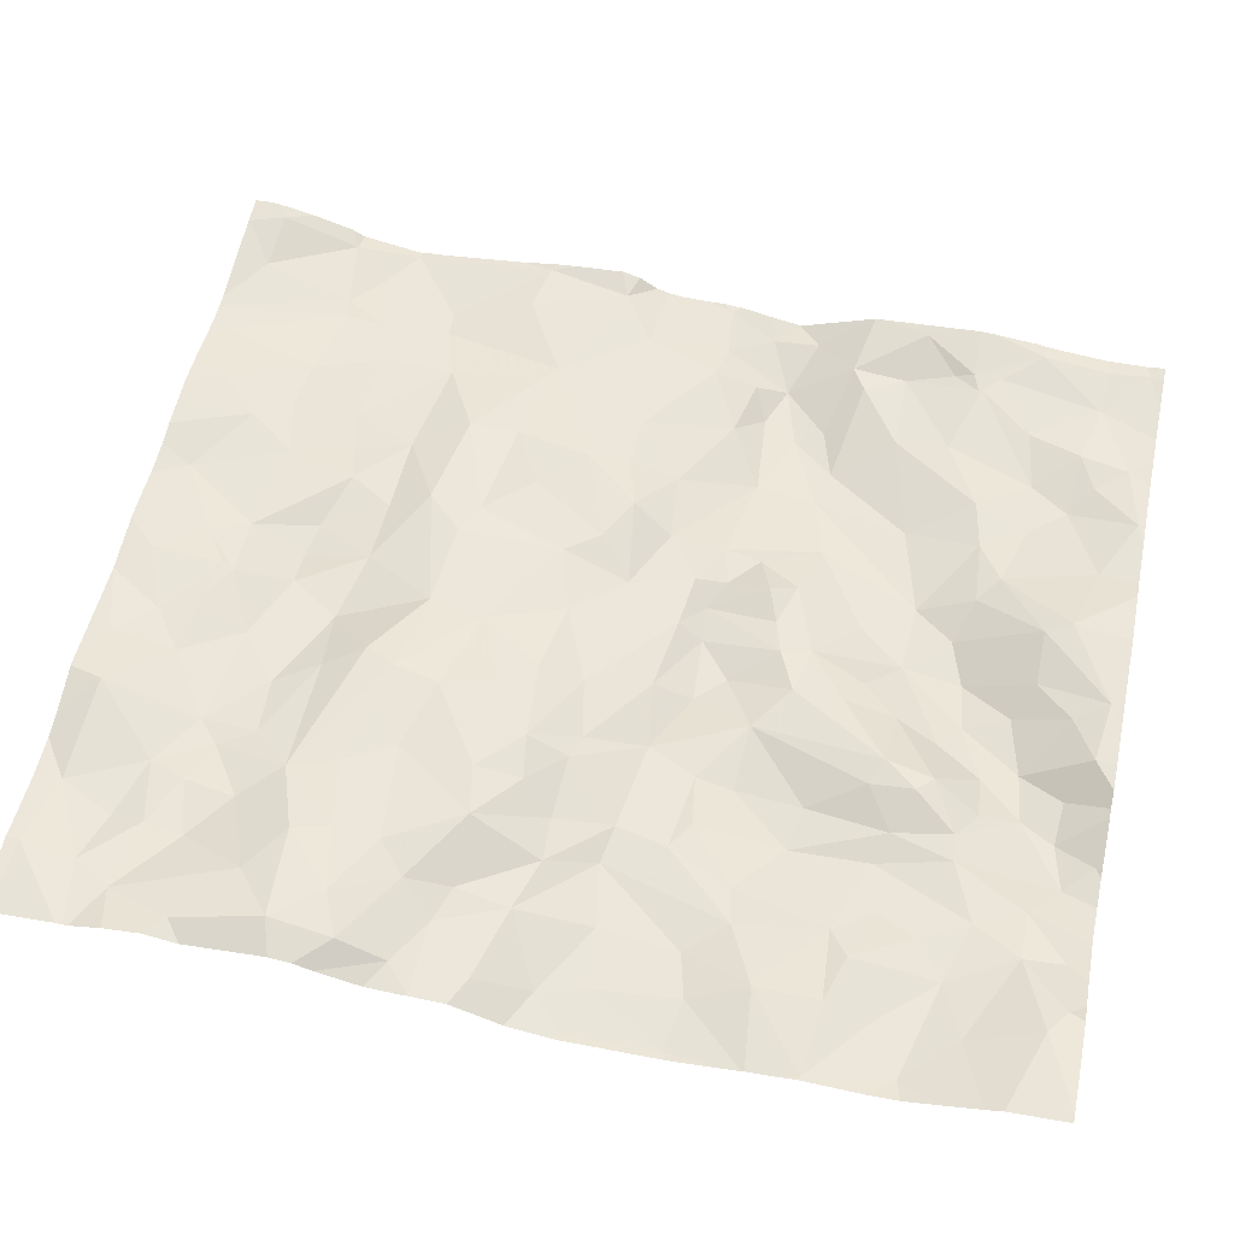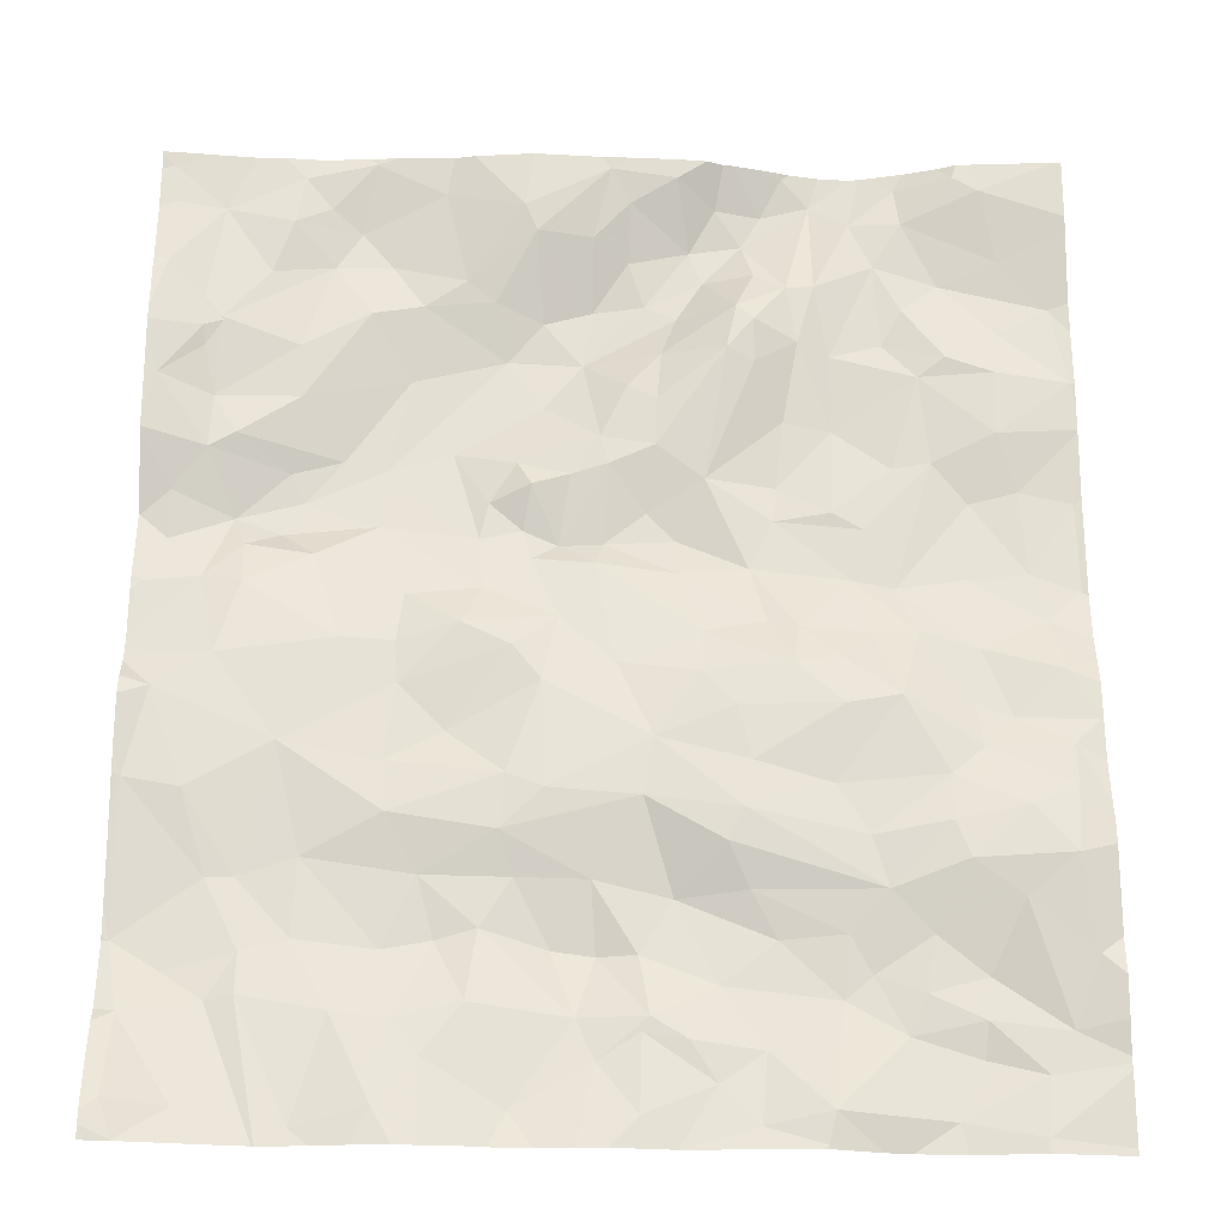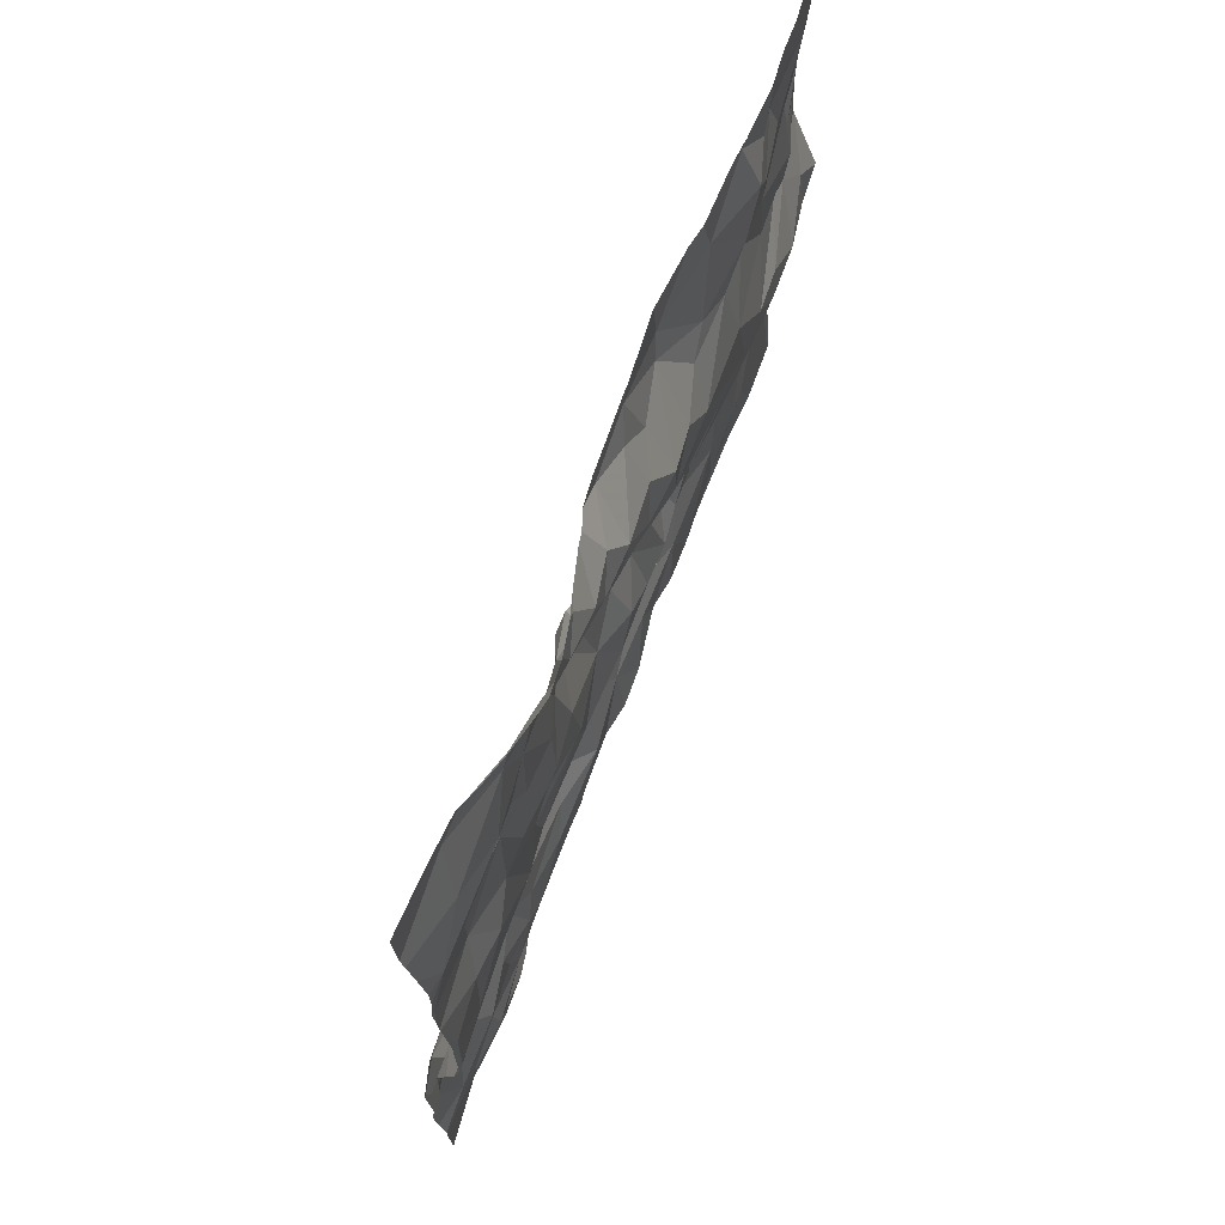
<metadata>
{"format":"obj","ext":"obj","renderer":"f3d","projection":"perspective","resolution":1024,"background":"white","views":[{"elev":52.1,"azim":102.1,"up":"+Z"},{"elev":-24.4,"azim":0.3,"up":"+Y"},{"elev":71.0,"azim":113.2,"up":"+Y"}]}
</metadata>
<code>
v -30.09 22.24 -1.949
v -30.37 22.27 -1.902
v -30.38 21.87 -1.858
v -25.57 17.93 -1.902
v -25.64 18.44 -1.835
v -25.92 18.22 -1.874
v -28.5 18.86 -1.82
v -28.53 18.56 -1.82
v -28.3 18.77 -1.809
v -28.92 18.34 -1.878
v -29.1 18.65 -1.813
v -29.52 18.43 -1.864
v -29.5 17.04 -1.769
v -27.59 17.49 -1.851
v -27.82 17.53 -1.848
v -27.45 17.27 -1.871
v -26.89 17.14 -1.822
v -27.21 17.44 -1.898
v -27.24 17.07 -1.853
v -25.87 17.03 -1.927
v -27.18 21.9 -2.097
v -27.46 21.88 -2.162
v -27.28 21.64 -1.972
v -27.73 20.8 -2
v -27.34 21.37 -1.953
v -27.72 21.08 -1.996
v -27.81 18.74 -1.834
v -27.75 19.06 -1.847
v -28.45 18.33 -1.888
v -28.07 18.31 -1.892
v -26.18 18.41 -1.833
v -29.19 20.34 -2.072
v -29.6 20.49 -2.095
v -29.71 20.3 -2.07
v -26.29 17.1 -1.948
v -30.3 20.24 -1.997
v -30.29 20.52 -1.969
v -30.45 20.38 -1.995
v -30.35 17.62 -1.792
v -30.16 17.83 -1.864
v -30.42 17.99 -1.866
v -28.24 19.77 -1.952
v -28.05 20.1 -2
v -28.39 20.13 -2.007
v -28.62 18.06 -1.887
v -28.14 17.6 -1.869
v -28.27 17.96 -1.946
v -30.3 16.95 -1.649
v -30.18 21.56 -1.889
v -29.82 21.85 -1.954
v -28.43 20.31 -2.053
v -28.66 20.26 -2.037
v -27.98 20.69 -2.001
v -28.25 20.23 -2.076
v -28.01 20.24 -2.08
v -29.66 19.04 -1.838
v -29.83 18.33 -1.877
v -29.67 20.66 -2.071
v -29.97 20.84 -1.934
v -30.11 20.76 -1.93
v -27.24 20.09 -2.078
v -27.63 20.27 -2.104
v -27.61 20.04 -2.013
v -27.19 21.55 -1.962
v -26.95 21.46 -2.06
v -27.01 21.79 -2.049
v -29.79 17.71 -1.815
v -28.61 20.47 -2.042
v -28.47 20.71 -2.036
v -28.81 20.79 -2.111
v -25.71 17.56 -1.957
v -28.89 17.4 -1.782
v -26.93 16.97 -1.825
v -29.11 17.15 -1.734
v -26.25 18.61 -1.851
v -26.25 18.87 -1.892
v -26.67 18.54 -1.87
v -29.52 20.14 -1.971
v -29.04 19.89 -1.942
v -29.02 17.59 -1.807
v -27.83 17.11 -1.815
v -28.04 17.38 -1.853
v -28.67 17.67 -1.818
v -26.59 18.26 -1.88
v -25.84 17.34 -1.956
v -28.81 19.11 -1.895
v -29.12 18.93 -1.84
v -26.52 21.96 -2.113
v -26.17 21.85 -2.15
v -26.36 22.23 -2.102
v -27.94 19.49 -1.899
v -27.5 19.68 -1.939
v -26.65 22.23 -2.117
v -26.39 22.46 -2.125
v -27.78 17.61 -1.844
v -25.85 21.53 -2.128
v -25.57 21.7 -2.154
v -30.07 21.53 -1.902
v -29.06 19.36 -1.873
v -30.11 18.78 -1.805
v -30.3 19.33 -1.805
v -30.41 18.83 -1.796
v -29.79 17.93 -1.846
v -29.94 17.68 -1.834
v -28.02 20.86 -2.016
v -27.88 21.18 -2.039
v -27.25 22.13 -2.181
v -27 19.71 -1.944
v -26.63 19.7 -1.997
v -26.7 20.02 -2.076
v -26.78 21.39 -2.119
v -26.49 21.46 -2.126
v -26.8 20.42 -2.068
v -26.63 20.32 -2.075
v -26.47 20.69 -2.094
v -28.39 20.55 -1.978
v -25.87 18.69 -1.846
v -26.31 21.24 -2.071
v -26.78 20.94 -2.137
v -27.47 20.61 -2.041
v -27.09 20.59 -2.124
v -27.04 20.98 -2.102
v -30.07 21.42 -1.928
v -30.16 21.36 -1.908
v -27.03 19.47 -1.854
v -27.16 19.75 -1.971
v -29.54 18 -1.864
v -29.1 17.95 -1.895
v -30.1 21.08 -1.954
v -30.39 21.16 -1.839
v -28.18 20.63 -2.015
v -27.39 18.49 -1.811
v -27.3 18.67 -1.804
v -29.17 20.69 -2.112
v -28.53 21.38 -2.149
v -29.05 21.24 -2.106
v -28.99 21.67 -2.038
v -28.6 21.7 -2.046
v -28.76 21.82 -2.017
v -25.61 19.08 -1.99
v -25.46 19.22 -2.024
v -25.9 19.23 -2.025
v -29.36 19.62 -1.866
v -29.88 19.96 -1.9
v -29.98 18.32 -1.866
v -26.77 19.24 -1.845
v -27.33 19.23 -1.831
v -28.47 19.57 -1.857
v -28.74 19.7 -1.854
v -27.78 21.74 -2.167
v -27.54 22.08 -2.176
v -27.61 21.63 -2.125
v -27.86 22.32 -2.01
v -27.97 22.51 -1.96
v -28.06 22.1 -2.025
v -26.48 19.99 -2.106
v -26.26 20.73 -2.106
v -25.47 21.23 -2.125
v -25.89 21.27 -2.072
v -26.37 18.04 -1.932
v -26.68 17.83 -1.949
v -26.07 19.03 -1.936
v -26.48 19.29 -1.863
v -26.13 17.61 -1.954
v -25.67 19.82 -2.149
v -25.62 19.5 -2.029
v -30.41 19.96 -1.914
v -29.33 17.62 -1.809
v -30.37 17.16 -1.651
v -30.05 17.13 -1.74
v -28.84 18 -1.907
v -30.1 20 -1.933
v -29.96 20.39 -2.067
v -30 19.53 -1.842
v -29.65 21.39 -1.972
v -30.17 21.47 -1.88
v -30.39 22.5 -1.9
v -30.06 21.51 -1.904
v -28.34 21.09 -2.135
v -27.25 18.93 -1.832
v -25.62 18.8 -1.885
v -26.15 21.35 -2.049
v -25.48 20.01 -2.189
v -27.43 17.78 -1.931
v -26.83 17.71 -1.948
v -26.1 20.05 -2.132
v -25.76 20.1 -2.163
v -26.37 19.7 -2.016
v -26.78 19.51 -1.898
v -27.78 20.43 -2.091
v -27.28 18.26 -1.891
v -27.65 18.23 -1.948
v -26.37 21.68 -2.113
v -28.63 19.94 -1.964
v -28.12 21.36 -2.161
v -28.07 21.7 -2.175
v -28.37 22.1 -1.94
v -28.34 21.61 -2.132
v -27.19 21.3 -1.989
v -28.32 19.38 -1.857
v -29.89 20.21 -1.988
v -29.48 21.91 -2.027
v -29.71 22.16 -1.94
v -29.4 20.74 -2.1
v -28.04 17.93 -1.955
v -29.63 21.09 -1.989
v -27.7 21.38 -2.054
v -26.86 22.39 -2.189
v -27.14 22.32 -2.187
v -27.5 19.43 -1.869
v -26.51 17.53 -1.95
v -26.42 17.74 -1.936
v -26.06 19.61 -2.024
v -27.83 17.94 -1.924
v -29.51 22.27 -1.988
v -29.66 22.45 -1.963
v -28.46 17.14 -1.832
v -27.14 18.01 -1.938
v -26.11 17.84 -1.976
v -26.79 18.04 -1.916
v -26.15 17.42 -1.988
v -27.39 22.34 -2.133
v -27.6 22.47 -1.986
v -25.83 21.99 -2.116
v -27.87 21.99 -2.128
v -29.07 19.6 -1.88
v -26.84 18.81 -1.877
v -29.27 21.61 -2.001
v -29.34 22.14 -2.05
v -29.17 21.93 -2.06
v -28.88 22.36 -1.987
v -29.27 22.54 -1.967
v -26.85 21.81 -2.072
v -25.79 20.58 -2.151
v -25.49 20.52 -2.187
v -26.11 19.3 -1.996
v -25.9 20.9 -2.076
v -25.92 22.4 -2.027
v -26.06 20.51 -2.155
v -27.11 20.38 -2.09
v -27.01 22.55 -2.141
v -28.44 22.25 -1.914
v -26.06 22.5 -2.041
v -27.59 22.58 -1.981
v -27.82 22.58 -1.966
v -27.97 22.58 -1.955
v -29.59 22.58 -1.98
v -28.73 22.58 -1.942
v -26.62 22.58 -2.203
v -29.26 22.58 -1.968
v -29.3 22.58 -1.974
v -28.03 22.58 -1.953
v -27.28 22.58 -2.05
v -25.79 22.58 -2.035
v -26.33 22.58 -2.143
v -25.49 22.58 -2.029
v -29.15 22.58 -1.963
v -28.84 22.58 -1.963
v -25.97 22.58 -2.045
v -30.17 22.58 -1.923
v -26.57 22.58 -2.196
v -27.43 22.58 -2.001
v -27.02 22.58 -2.13
v -27.34 22.58 -2.04
v -28.39 22.58 -1.917
v -27.11 22.58 -2.1
v -26.51 22.58 -2.183
v -30.39 22.58 -1.893
v -26.97 22.58 -2.148
v -29.94 22.58 -1.953
v -26.14 22.58 -2.089
v -26.8 22.58 -2.185
v -29.78 22.58 -1.958
v -26.04 22.58 -2.047
v -30.46 20.38 -1.995
v -30.46 18.17 -1.852
v -30.46 19.8 -1.907
v -30.46 17.02 -1.625
v -30.46 18.85 -1.787
v -30.46 20.38 -1.993
v -30.46 20.89 -1.836
v -30.46 19.27 -1.764
v -30.46 20.39 -1.994
v -30.46 20.01 -1.916
v -30.46 21.47 -1.81
v -30.46 21.82 -1.844
v -30.46 17.63 -1.798
v -30.46 21.55 -1.816
v -30.46 22.58 -1.885
v -30.46 18.98 -1.777
v -30.46 17.1 -1.63
v -30.46 19.9 -1.907
v -30.46 22.51 -1.893
v -30.46 17.56 -1.755
v -30.46 20.39 -1.991
v -30.46 22.57 -1.887
v -30.46 22.44 -1.895
v -30.46 19.48 -1.865
v -30.46 17.99 -1.864
v -30.46 22.48 -1.897
v -30.46 19.37 -1.795
v -30.46 19.64 -1.902
v -30.46 19.95 -1.913
v -30.46 20.83 -1.839
v -30.46 20.81 -1.846
v -30.46 20.51 -1.95
v -30.46 19.56 -1.888
v -30.46 20.21 -1.961
v -30.46 21.4 -1.813
v -30.46 18.64 -1.813
v -30.46 21.89 -1.859
v -30.46 17.32 -1.683
v -30.46 22.23 -1.896
v -30.46 18.02 -1.861
v -30.46 17.97 -1.862
v -25.45 18.03 -1.936
v -25.45 17.43 -1.963
v -25.45 17.36 -1.96
v -25.45 19.72 -2.143
v -25.45 20.03 -2.185
v -25.45 21.74 -2.14
v -25.45 21.56 -2.143
v -25.45 18.5 -1.899
v -25.45 18.99 -2.017
v -25.45 19.2 -2.026
v -25.45 22.58 -2.03
v -25.45 17.83 -1.901
v -25.45 19.42 -2.032
v -25.45 17.4 -1.963
v -25.45 22.24 -2.045
v -25.45 19.98 -2.186
v -25.45 17.61 -1.925
v -25.45 16.99 -1.979
v -25.45 22.58 -2.03
v -25.45 19.94 -2.179
v -25.45 22.15 -2.066
v -25.45 18.63 -1.914
v -25.45 21.95 -2.103
v -25.45 18.73 -1.952
v -25.45 19.59 -2.091
v -25.45 21.23 -2.125
v -25.45 20.85 -2.156
v -25.45 20.49 -2.182
v -25.45 20.94 -2.146
v -25.45 21.07 -2.137
v -25.45 20.95 -2.143
v -25.45 20.55 -2.182
v -25.45 18.27 -1.916
v -25.45 19.22 -2.025
v -26.26 16.95 -1.946
v -28.68 16.95 -1.752
v -25.95 16.95 -1.931
v -29.66 16.95 -1.756
v -29.73 16.95 -1.748
v -27.64 16.95 -1.84
v -27.65 16.95 -1.839
v -26.53 16.95 -1.932
v -29 16.95 -1.724
v -26.67 16.95 -1.904
v -29.2 16.95 -1.731
v -28.13 16.95 -1.789
v -27.98 16.95 -1.79
v -25.78 16.95 -1.934
v -30.29 16.95 -1.648
v -26.84 16.95 -1.853
v -28.87 16.95 -1.736
v -26.97 16.95 -1.822
v -30.23 16.95 -1.66
v -26.94 16.95 -1.824
v -29.58 16.95 -1.757
v -29.39 16.95 -1.751
v -27.65 16.95 -1.839
v -29.65 16.95 -1.754
v -30.46 16.95 -1.629
v -30.31 16.95 -1.648
v -25.74 16.95 -1.94
v -25.87 16.95 -1.922
v -25.45 16.95 -1.977
v -28.33 16.95 -1.797
v -27.24 16.95 -1.83
v -28.55 16.95 -1.781
g obj_0
f 102 290 279
f 102 310 41
f 102 101 282
f 145 102 41
f 100 101 102
f 102 145 100
f 310 102 279
f 282 290 102
f 310 276 41
f 39 40 41
f 41 40 145
f 315 41 299
f 314 41 276
f 299 41 314
f 287 39 41
f 287 41 315
f 101 301 282
f 101 100 56
f 101 174 307
f 56 174 101
f 301 101 298
f 307 298 101
f 40 103 145
f 145 57 100
f 57 145 103
f 56 100 57
f 39 294 169
f 104 40 39
f 170 39 169
f 104 39 170
f 294 39 287
f 103 40 104
f 174 56 143
f 12 56 57
f 143 56 99
f 11 56 12
f 87 99 56
f 87 56 11
f 172 302 174
f 144 172 174
f 143 144 174
f 302 307 174
f 103 104 67
f 127 57 103
f 103 67 127
f 12 57 127
f 294 312 169
f 169 291 48
f 48 170 169
f 291 169 312
f 104 170 354
f 67 104 353
f 354 353 104
f 170 48 368
f 368 354 170
f 143 99 226
f 143 78 144
f 143 226 79
f 79 78 143
f 12 127 128
f 10 11 12
f 12 128 10
f 86 99 87
f 226 99 149
f 99 86 148
f 148 149 99
f 10 8 11
f 7 87 11
f 7 11 8
f 86 87 7
f 167 172 36
f 172 167 277
f 36 172 173
f 201 173 172
f 201 172 144
f 277 302 172
f 144 78 201
f 13 67 373
f 127 67 168
f 13 168 67
f 353 373 67
f 127 168 128
f 291 278 48
f 364 48 375
f 368 48 364
f 375 48 278
f 79 226 149
f 78 34 201
f 78 32 34
f 32 78 79
f 149 194 79
f 32 79 194
f 80 128 168
f 171 10 128
f 171 128 80
f 8 10 29
f 45 10 171
f 10 45 29
f 86 7 200
f 200 148 86
f 149 148 42
f 194 149 42
f 148 200 42
f 29 30 8
f 7 8 9
f 8 30 27
f 27 9 8
f 7 9 200
f 167 303 292
f 167 36 308
f 167 292 277
f 303 167 284
f 308 284 167
f 36 38 280
f 36 37 38
f 36 173 37
f 280 308 36
f 60 37 173
f 201 34 173
f 60 173 58
f 34 33 173
f 58 173 33
f 13 370 371
f 74 13 371
f 74 168 13
f 373 370 13
f 74 80 168
f 375 278 374
f 32 33 34
f 134 33 32
f 32 52 134
f 194 52 32
f 42 44 194
f 44 52 194
f 80 74 72
f 80 83 171
f 80 72 83
f 45 171 83
f 47 30 29
f 45 47 29
f 45 83 46
f 45 46 47
f 9 28 200
f 91 42 200
f 28 91 200
f 43 42 91
f 42 43 44
f 27 30 192
f 30 47 205
f 192 30 214
f 205 214 30
f 9 27 28
f 132 27 192
f 28 27 133
f 132 133 27
f 38 283 275
f 37 305 38
f 280 38 275
f 283 38 295
f 295 38 306
f 305 306 38
f 305 37 60
f 60 130 281
f 129 130 60
f 129 60 59
f 58 59 60
f 305 60 304
f 281 304 60
f 59 58 204
f 204 58 33
f 134 204 33
f 72 74 358
f 371 360 74
f 358 74 360
f 136 204 134
f 134 52 70
f 134 135 136
f 135 134 70
f 70 52 68
f 44 51 52
f 68 52 51
f 54 44 43
f 44 54 51
f 217 83 72
f 358 366 72
f 351 72 366
f 381 217 72
f 381 72 351
f 46 83 217
f 205 47 46
f 82 46 217
f 46 82 95
f 46 95 205
f 91 28 210
f 28 133 180
f 147 210 28
f 147 28 180
f 43 91 92
f 92 91 210
f 92 63 43
f 43 55 54
f 43 63 55
f 132 192 191
f 214 184 192
f 192 218 191
f 184 218 192
f 95 214 205
f 184 214 95
f 84 133 132
f 132 191 84
f 227 180 133
f 84 77 133
f 77 227 133
f 130 309 281
f 176 130 124
f 124 130 129
f 309 130 176
f 129 59 206
f 129 98 124
f 206 175 129
f 98 129 175
f 59 204 206
f 136 206 204
f 136 228 206
f 137 228 136
f 135 137 136
f 70 179 135
f 68 69 70
f 179 70 69
f 135 138 137
f 195 135 179
f 135 198 138
f 135 195 198
f 68 116 69
f 51 116 68
f 54 116 51
f 53 54 55
f 131 116 54
f 54 53 131
f 217 381 379
f 82 217 379
f 81 15 82
f 15 95 82
f 379 361 82
f 362 81 82
f 362 82 361
f 14 95 15
f 14 184 95
f 210 125 92
f 147 125 210
f 147 180 146
f 146 180 227
f 146 125 147
f 126 63 92
f 125 126 92
f 61 63 126
f 62 55 63
f 61 62 63
f 55 190 53
f 55 62 190
f 191 220 84
f 191 218 220
f 185 218 184
f 18 184 14
f 184 18 185
f 185 220 218
f 84 75 77
f 84 220 161
f 31 75 84
f 160 84 161
f 84 160 31
f 227 77 76
f 227 163 146
f 76 163 227
f 75 76 77
f 176 3 288
f 176 178 3
f 178 176 124
f 309 176 285
f 288 285 176
f 178 124 3
f 123 3 124
f 123 124 98
f 228 175 206
f 49 3 98
f 49 98 50
f 123 98 3
f 202 98 175
f 202 50 98
f 228 202 175
f 202 228 230
f 228 137 230
f 230 137 139
f 137 138 139
f 69 105 179
f 105 195 179
f 131 69 116
f 69 131 105
f 138 197 139
f 138 198 197
f 195 196 198
f 195 105 106
f 150 196 195
f 195 106 207
f 150 195 152
f 195 207 152
f 196 197 198
f 53 105 131
f 53 190 24
f 105 53 24
f 16 81 372
f 81 16 15
f 372 81 362
f 14 15 16
f 16 18 14
f 125 108 126
f 189 125 146
f 108 125 189
f 163 189 146
f 108 61 126
f 62 61 120
f 108 110 61
f 120 61 240
f 240 61 110
f 62 120 190
f 120 24 190
f 220 185 161
f 18 17 185
f 17 211 185
f 161 185 211
f 16 19 18
f 17 18 19
f 75 117 76
f 31 117 75
f 161 212 160
f 211 212 161
f 160 6 31
f 117 31 5
f 6 5 31
f 160 212 219
f 160 219 6
f 76 162 163
f 117 162 76
f 109 189 163
f 236 163 162
f 188 109 163
f 188 163 236
f 2 313 3
f 1 2 3
f 1 3 49
f 286 3 311
f 288 3 286
f 313 311 3
f 49 50 1
f 1 50 203
f 202 203 50
f 229 203 202
f 230 229 202
f 230 231 229
f 139 231 230
f 231 139 242
f 139 197 242
f 105 26 106
f 24 26 105
f 154 242 197
f 196 155 197
f 155 154 197
f 196 150 225
f 196 225 155
f 106 26 207
f 151 225 150
f 22 150 152
f 150 22 151
f 207 26 25
f 23 152 207
f 207 25 23
f 22 152 23
f 24 25 26
f 120 25 24
f 372 356 16
f 355 19 16
f 355 16 356
f 109 108 189
f 108 109 110
f 240 121 120
f 199 25 120
f 120 121 122
f 120 122 199
f 109 188 110
f 114 240 110
f 110 188 156
f 114 110 156
f 240 113 121
f 114 113 240
f 17 19 73
f 73 365 17
f 211 17 35
f 365 359 17
f 357 35 17
f 357 17 359
f 35 221 211
f 211 221 164
f 164 212 211
f 19 355 380
f 19 380 73
f 162 117 181
f 181 117 5
f 212 164 219
f 71 6 219
f 6 4 5
f 6 71 4
f 4 316 5
f 5 348 323
f 337 181 5
f 337 5 323
f 316 348 5
f 71 219 164
f 162 142 236
f 181 140 162
f 140 142 162
f 188 236 213
f 213 236 142
f 213 156 188
f 2 177 297
f 1 177 2
f 297 313 2
f 1 270 177
f 270 1 216
f 216 1 203
f 215 216 203
f 215 203 229
f 229 232 215
f 231 232 229
f 232 231 258
f 258 231 242
f 258 242 248
f 242 265 248
f 265 242 154
f 265 154 252
f 153 154 155
f 252 154 246
f 154 153 223
f 246 154 245
f 245 154 223
f 155 225 153
f 151 153 225
f 22 107 151
f 223 153 151
f 107 222 151
f 222 223 151
f 21 22 23
f 22 21 107
f 64 23 25
f 199 64 25
f 21 23 66
f 66 23 64
f 122 121 119
f 121 113 119
f 65 64 199
f 122 65 199
f 119 65 122
f 113 114 115
f 114 156 157
f 157 115 114
f 156 213 186
f 239 157 156
f 239 156 186
f 115 119 113
f 73 369 365
f 380 367 73
f 369 73 367
f 35 357 350
f 20 85 35
f 221 35 85
f 352 20 35
f 352 35 350
f 85 164 221
f 85 71 164
f 181 337 140
f 71 332 4
f 317 71 85
f 332 71 317
f 332 327 4
f 316 4 327
f 140 141 142
f 213 142 166
f 142 141 166
f 140 339 324
f 140 324 141
f 337 339 140
f 213 166 165
f 213 165 186
f 177 300 297
f 177 268 289
f 268 177 260
f 270 260 177
f 300 177 293
f 293 177 296
f 289 296 177
f 270 216 273
f 273 216 247
f 215 232 216
f 251 247 216
f 232 251 216
f 232 250 251
f 250 232 257
f 258 257 232
f 245 223 244
f 222 264 223
f 244 223 262
f 264 262 223
f 107 209 222
f 21 66 107
f 107 208 209
f 208 107 66
f 209 253 222
f 253 264 222
f 64 65 66
f 233 66 65
f 66 233 208
f 65 119 111
f 118 119 115
f 119 118 111
f 233 65 111
f 115 157 118
f 239 237 157
f 157 237 118
f 186 187 239
f 186 165 187
f 237 239 234
f 239 187 234
f 20 377 363
f 20 376 333
f 20 333 318
f 329 85 20
f 329 20 318
f 377 20 352
f 376 20 363
f 317 85 329
f 141 349 166
f 324 325 141
f 349 141 325
f 165 166 340
f 349 328 166
f 340 166 328
f 165 319 183
f 183 187 165
f 340 319 165
f 208 241 209
f 266 253 209
f 209 241 266
f 208 272 241
f 93 208 233
f 208 249 272
f 208 93 261
f 261 249 208
f 111 88 233
f 233 88 93
f 111 118 112
f 111 112 88
f 237 159 118
f 118 182 112
f 118 159 182
f 234 344 237
f 159 237 158
f 237 346 158
f 344 346 237
f 235 234 187
f 235 187 183
f 234 235 342
f 342 344 234
f 376 378 333
f 319 335 183
f 183 335 331
f 183 331 320
f 183 320 235
f 272 269 241
f 241 263 266
f 263 241 269
f 267 261 93
f 90 93 88
f 94 267 93
f 93 90 94
f 193 88 112
f 88 89 90
f 88 193 89
f 182 193 112
f 182 159 96
f 158 96 159
f 89 193 182
f 182 96 89
f 158 97 96
f 158 341 97
f 346 345 158
f 341 158 345
f 235 347 342
f 320 343 235
f 347 235 343
f 267 94 255
f 224 90 89
f 90 243 94
f 90 224 238
f 90 238 243
f 271 255 94
f 243 271 94
f 89 96 97
f 89 97 224
f 224 97 338
f 341 322 97
f 321 97 322
f 338 97 321
f 224 336 238
f 338 336 224
f 243 238 259
f 271 243 274
f 259 274 243
f 238 330 326
f 259 238 254
f 254 238 256
f 336 330 238
f 334 256 238
f 334 238 326

</code>
